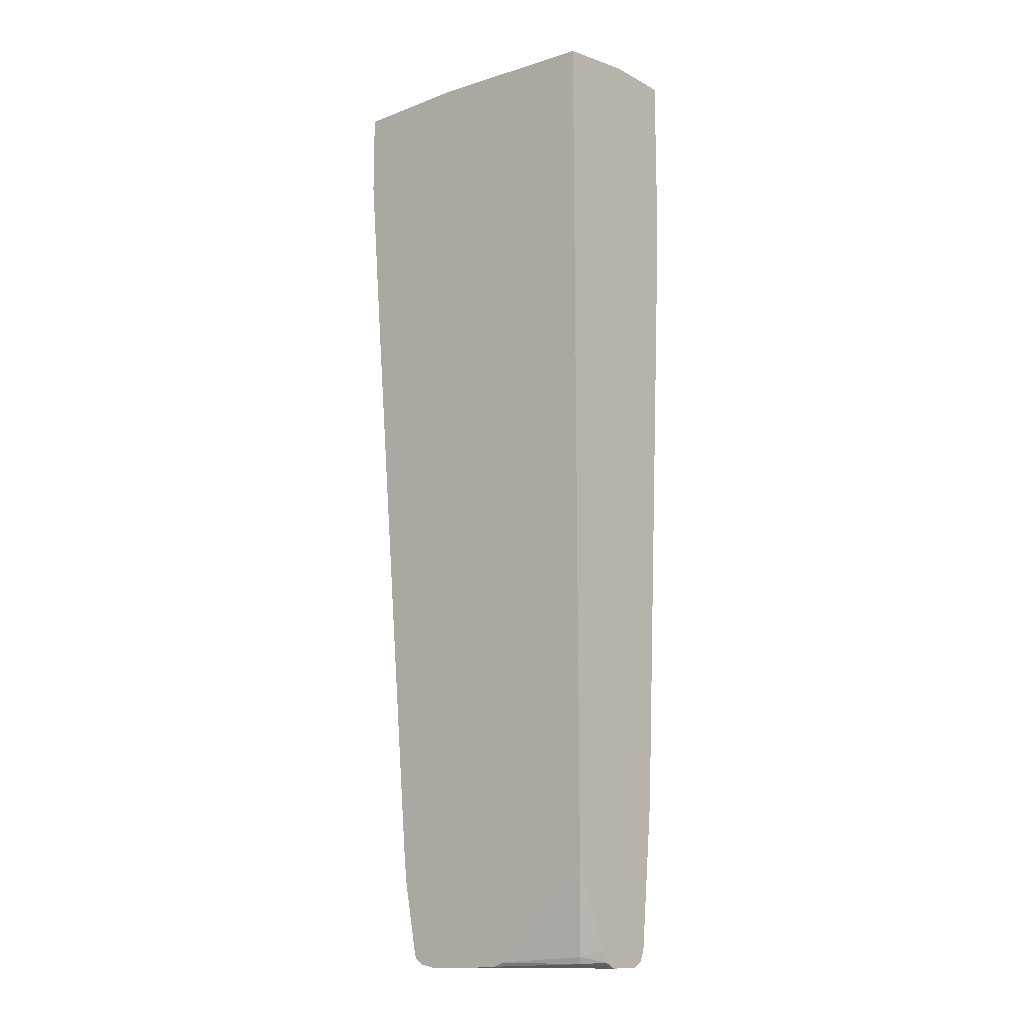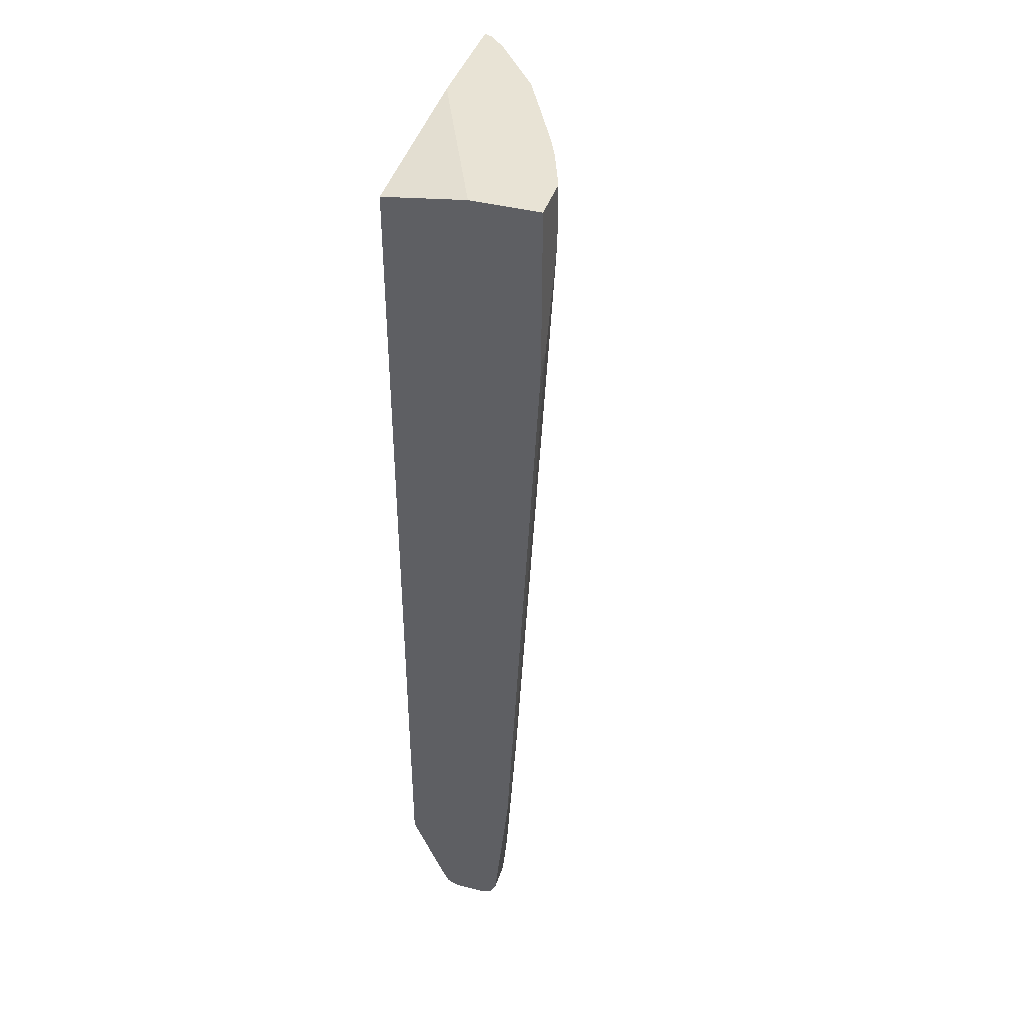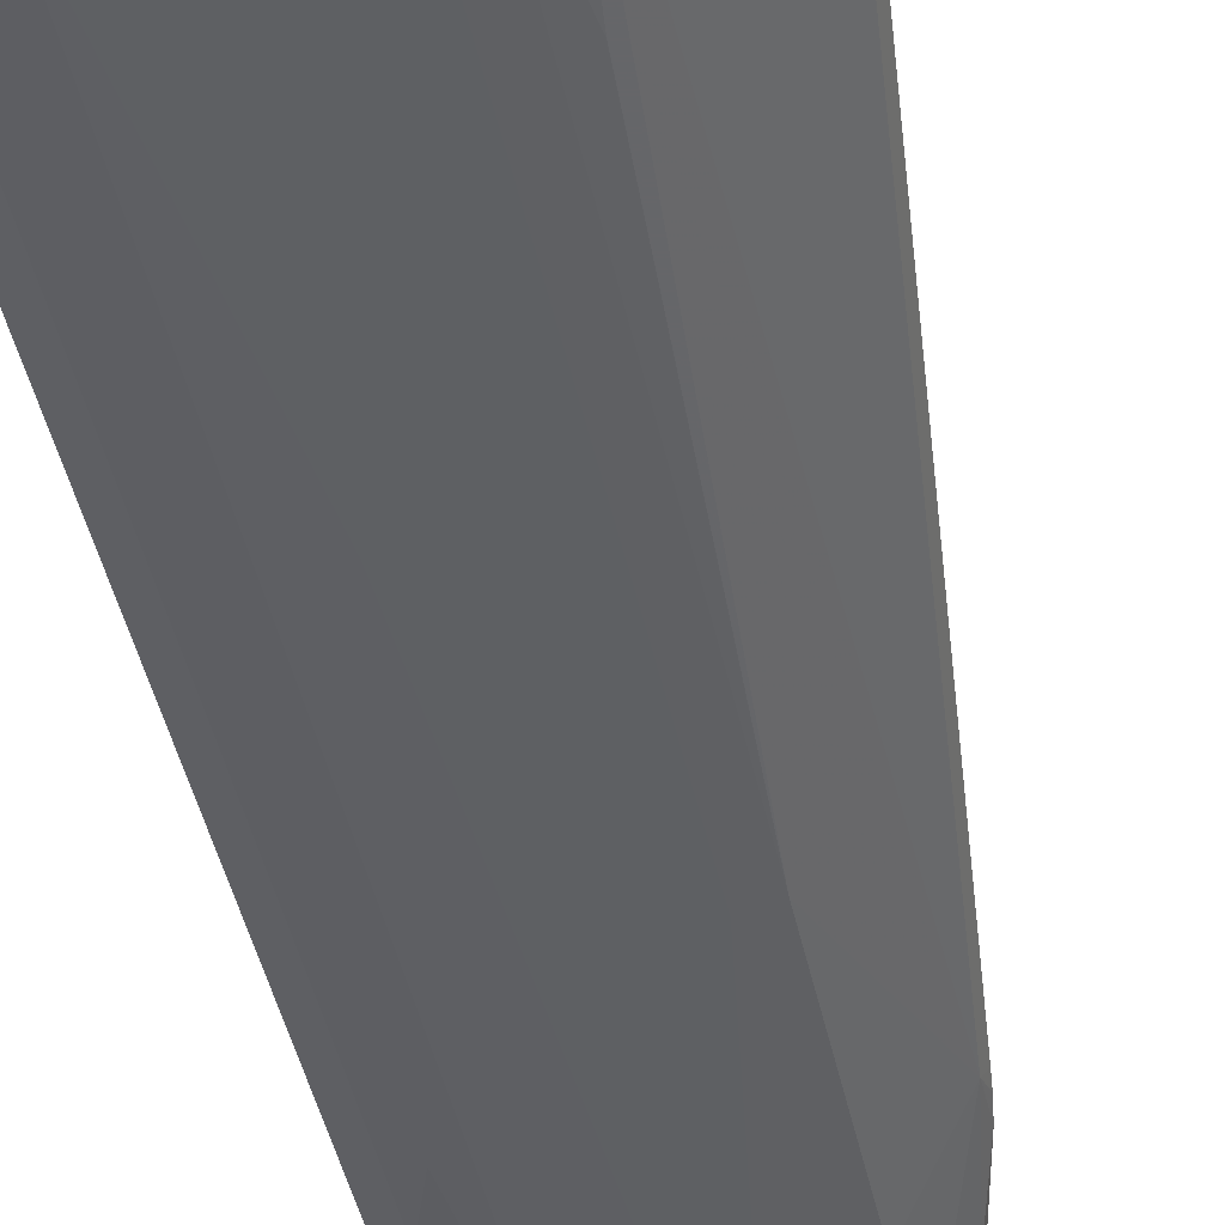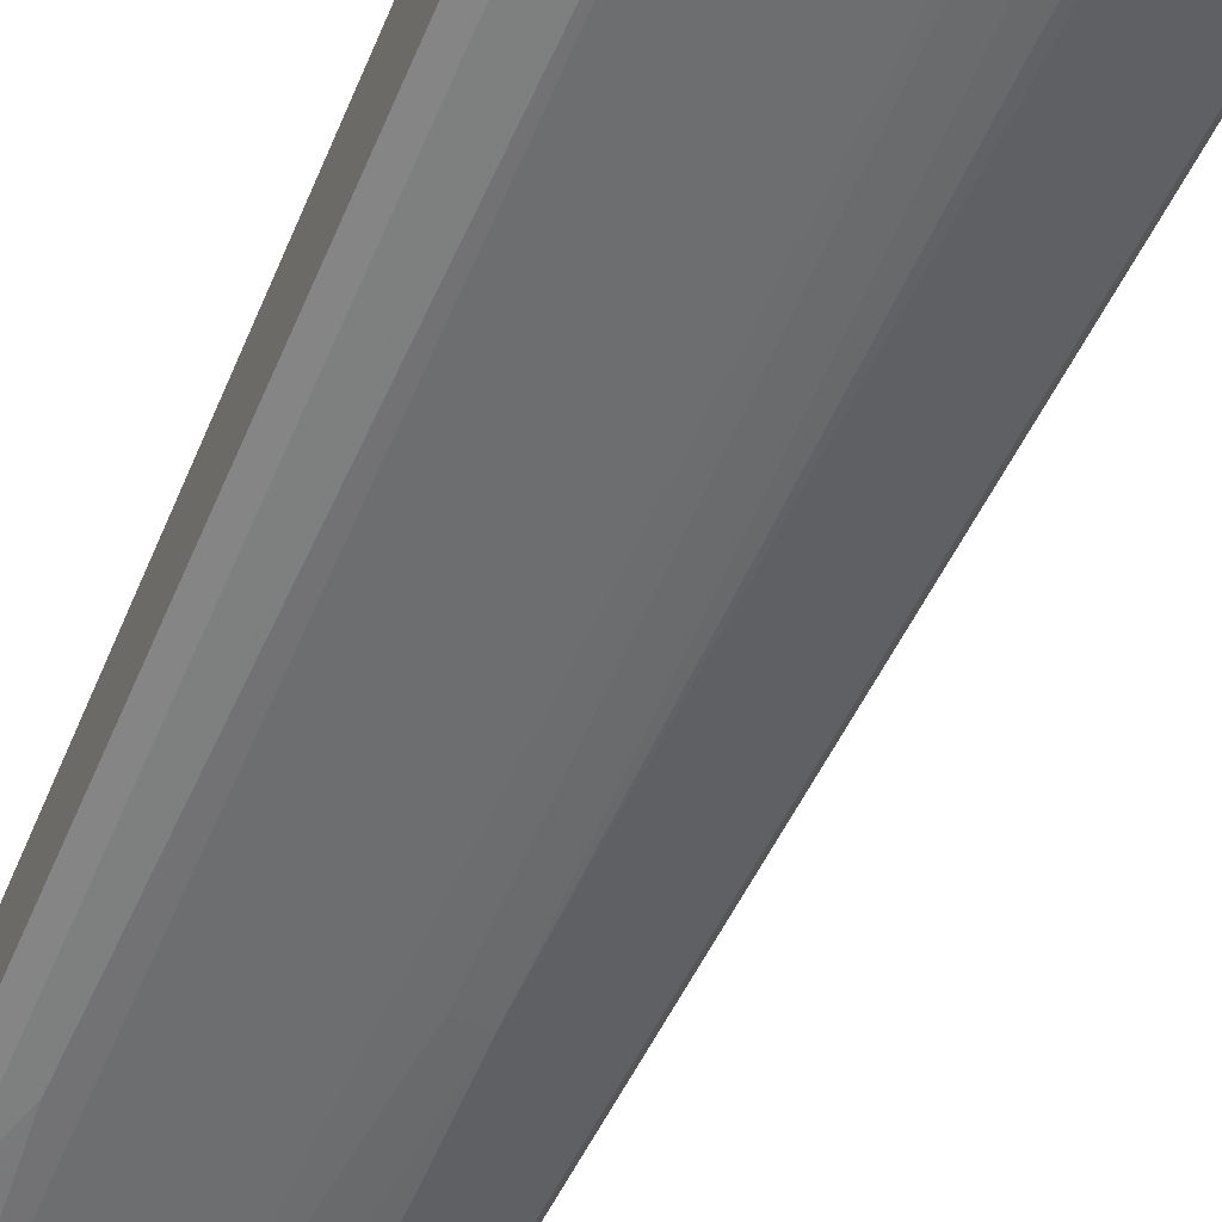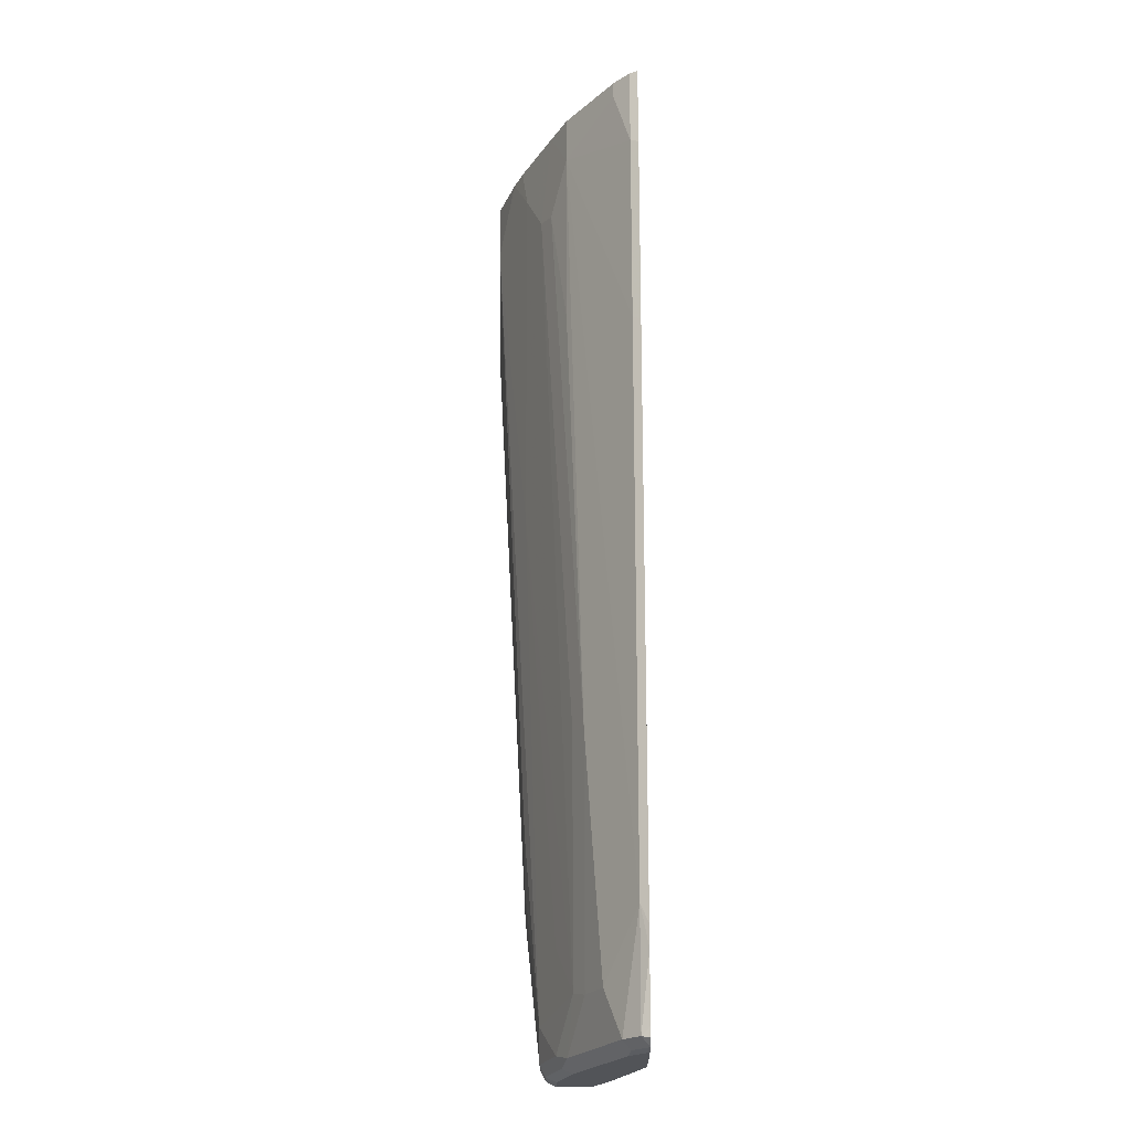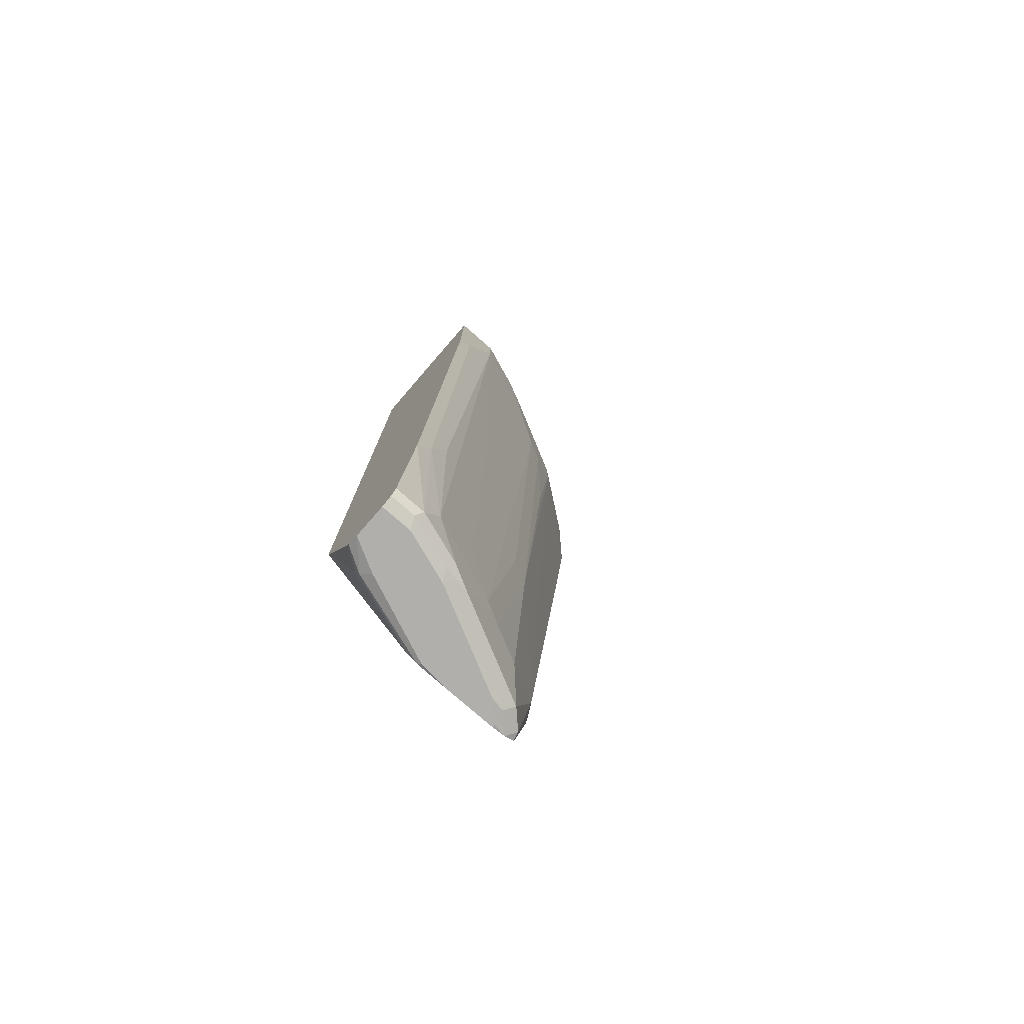
<metadata>
{"format":"obj","ext":"obj","renderer":"f3d","projection":"perspective","resolution":1024,"background":"white","views":[{"elev":-13.6,"azim":40.6,"up":"+Y"},{"elev":41.3,"azim":107.3,"up":"+Y"},{"elev":-44.3,"azim":-168.9,"up":"+Z"},{"elev":-65.5,"azim":156.6,"up":"+Z"},{"elev":-23.3,"azim":-89.6,"up":"+Y"},{"elev":-78.2,"azim":138.9,"up":"+Y"}]}
</metadata>
<code>
v -0.4144 0.3104 -0.2332
v -0.4144 0.3995 -0.2332
v -0.4105 0.3995 -0.2411
v -0.4102 0.3147 -0.2416
v -0.3934 0.1123 -0.2416
v -0.3976 0.1081 -0.2332
v -0.2924 0.3995 -0.2332
v -0.4102 0.3995 -0.2416
v -0.3934 0.382 -0.2585
v -0.3259 0.3484 -0.3091
v -0.3428 -0.4775 -0.2416
v -0.347 -0.4818 -0.2332
v -0.2629 0.3995 -0.2461
v -0.1029 0.3877 -0.2332
v -0.3934 0.3995 -0.2585
v -0.3259 0.3995 -0.3091
v -0.2923 0.3995 -0.326
v -0.2922 0.2978 -0.3259
v -0.309 0.1629 -0.3091
v -0.2922 -0.2921 -0.2922
v -0.2922 -0.545 -0.2754
v -0.309 -0.5956 -0.2585
v -0.3259 -0.5956 -0.2416
v -0.3428 -0.5197 -0.2332
v -0.3456 -0.4972 -0.2332
v -0.1029 0.3995 -0.3177
v -0.1029 -0.5057 -0.2332
v -0.2243 0.3995 -0.3599
v -0.236 0.354 -0.354
v -0.2697 0.3034 -0.3372
v -0.2697 -0.2865 -0.3034
v -0.236 -0.5394 -0.3034
v -0.2585 -0.545 -0.2922
v -0.2753 -0.5956 -0.2754
v -0.295 -0.5984 -0.2613
v -0.3006 -0.604 -0.2501
v -0.3175 -0.604 -0.2332
v -0.3276 -0.5973 -0.2332
v -0.3301 -0.5872 -0.2332
v -0.1029 0.3995 -0.3877
v -0.2051 -0.6012 -0.2332
v -0.1236 -0.5956 -0.2585
v -0.1029 -0.5892 -0.2689
v -0.2013 0.3995 -0.3698
v -0.1517 0.3371 -0.3877
v -0.1854 -0.01692 -0.354
v -0.2529 -0.118 -0.3203
v -0.2023 -0.4889 -0.3203
v -0.1517 -0.5563 -0.3372
v -0.1854 -0.5899 -0.3203
v -0.2079 -0.5956 -0.3091
v -0.2416 -0.5956 -0.2922
v -0.2276 -0.5984 -0.295
v -0.2529 -0.6069 -0.2697
v -0.2866 -0.6069 -0.2529
v -0.3034 -0.6069 -0.236
v -0.3034 -0.6069 -0.2332
v -0.1029 0.236 -0.3877
v -0.1517 0.3995 -0.3877
v -0.2164 -0.6054 -0.2332
v -0.1265 -0.6026 -0.2613
v -0.1029 -0.6012 -0.2748
v -0.1029 -0.591 -0.2697
v -0.1349 0.2865 -0.3877
v -0.1349 -0.354 -0.354
v -0.118 -0.4045 -0.354
v -0.1349 -0.5899 -0.3372
v -0.1433 -0.5984 -0.3287
v -0.1939 -0.5984 -0.3119
v -0.2192 -0.6069 -0.2866
v -0.2529 -0.6069 -0.2332
v -0.1029 0.2194 -0.3874
v -0.118 0.236 -0.3877
v -0.2192 -0.6069 -0.236
v -0.1349 -0.6069 -0.2697
v -0.1029 -0.6069 -0.2866
v -0.1029 -0.4374 -0.3531
v -0.1029 -0.5899 -0.3372
v -0.1029 -0.5917 -0.3363
v -0.1293 -0.6012 -0.3315
v -0.1798 -0.6012 -0.3147
v -0.1854 -0.6069 -0.3034
v -0.1029 0.2032 -0.3869
v -0.1029 -0.6069 -0.3203
v -0.1029 -0.6012 -0.3315
v -0.1349 -0.6069 -0.3203
f 40 58 73
f 41 61 42
f 40 73 64
f 40 64 45
f 37 55 56
f 40 45 59
f 41 60 61
f 42 61 62
f 45 49 46
f 42 63 43
f 44 59 45
f 45 64 65
f 45 65 49
f 46 49 48
f 49 65 66
f 36 55 37
f 49 66 67
f 42 62 63
f 35 55 36
f 29 46 32
f 35 53 54
f 49 67 50
f 27 42 43
f 28 44 29
f 29 44 45
f 29 45 46
f 29 32 47
f 29 47 30
f 30 47 31
f 31 47 32
f 32 48 49
f 32 49 50
f 32 50 51
f 32 51 33
f 32 46 48
f 33 51 52
f 34 52 35
f 35 52 53
f 35 54 55
f 50 67 68
f 67 77 78
f 50 69 51
f 66 77 67
f 66 73 83
f 66 83 77
f 67 78 79
f 67 79 80
f 67 80 68
f 27 41 42
f 68 80 69
f 69 80 81
f 69 81 82
f 69 82 70
f 72 83 73
f 79 85 80
f 80 85 84
f 80 84 86
f 80 86 82
f 80 82 81
f 64 66 65
f 64 73 66
f 61 76 62
f 61 75 76
f 51 69 53
f 51 53 52
f 53 69 70
f 53 70 54
f 54 70 82
f 54 82 86
f 54 86 84
f 54 84 76
f 50 68 69
f 54 76 75
f 54 74 71
f 54 71 57
f 54 57 56
f 54 56 55
f 58 72 73
f 60 71 74
f 60 74 61
f 61 74 75
f 54 75 74
f 23 39 24
f 37 56 57
f 23 37 38
f 2 40 59
f 2 59 44
f 2 44 28
f 2 28 17
f 2 17 16
f 2 16 15
f 2 15 8
f 2 8 3
f 3 8 4
f 4 8 15
f 4 15 9
f 4 9 10
f 4 10 5
f 5 10 11
f 5 11 12
f 5 12 6
f 9 15 16
f 2 26 40
f 2 13 26
f 2 7 13
f 1 7 2
f 23 38 39
f 1 2 3
f 1 3 4
f 1 4 5
f 1 5 6
f 1 6 12
f 1 12 25
f 1 25 24
f 9 16 10
f 1 24 39
f 1 38 37
f 1 37 57
f 1 57 71
f 1 71 60
f 1 60 41
f 1 41 27
f 1 27 14
f 1 14 7
f 1 39 38
f 10 16 17
f 7 14 13
f 10 18 19
f 10 17 18
f 14 40 26
f 17 28 29
f 17 29 30
f 17 30 18
f 18 30 31
f 18 31 20
f 18 20 19
f 14 72 58
f 20 31 32
f 20 33 21
f 21 33 52
f 21 52 34
f 21 34 22
f 22 34 35
f 22 35 36
f 22 36 37
f 22 37 23
f 20 32 33
f 14 83 72
f 14 58 40
f 14 78 77
f 10 19 20
f 10 20 11
f 11 20 21
f 11 21 22
f 11 22 23
f 14 77 83
f 11 24 25
f 11 25 12
f 13 14 26
f 11 23 24
f 14 43 63
f 14 63 62
f 14 62 76
f 14 76 84
f 14 84 85
f 14 85 79
f 14 79 78
f 14 27 43

</code>
